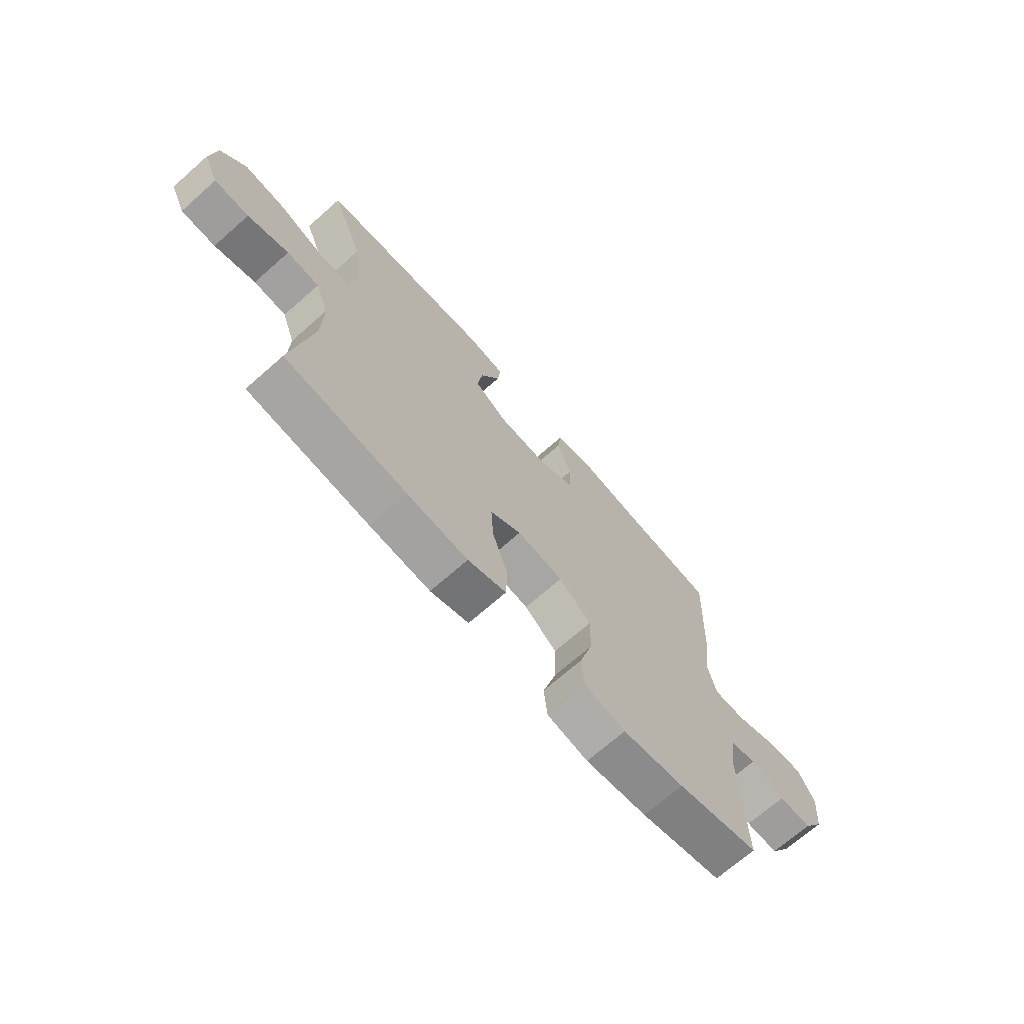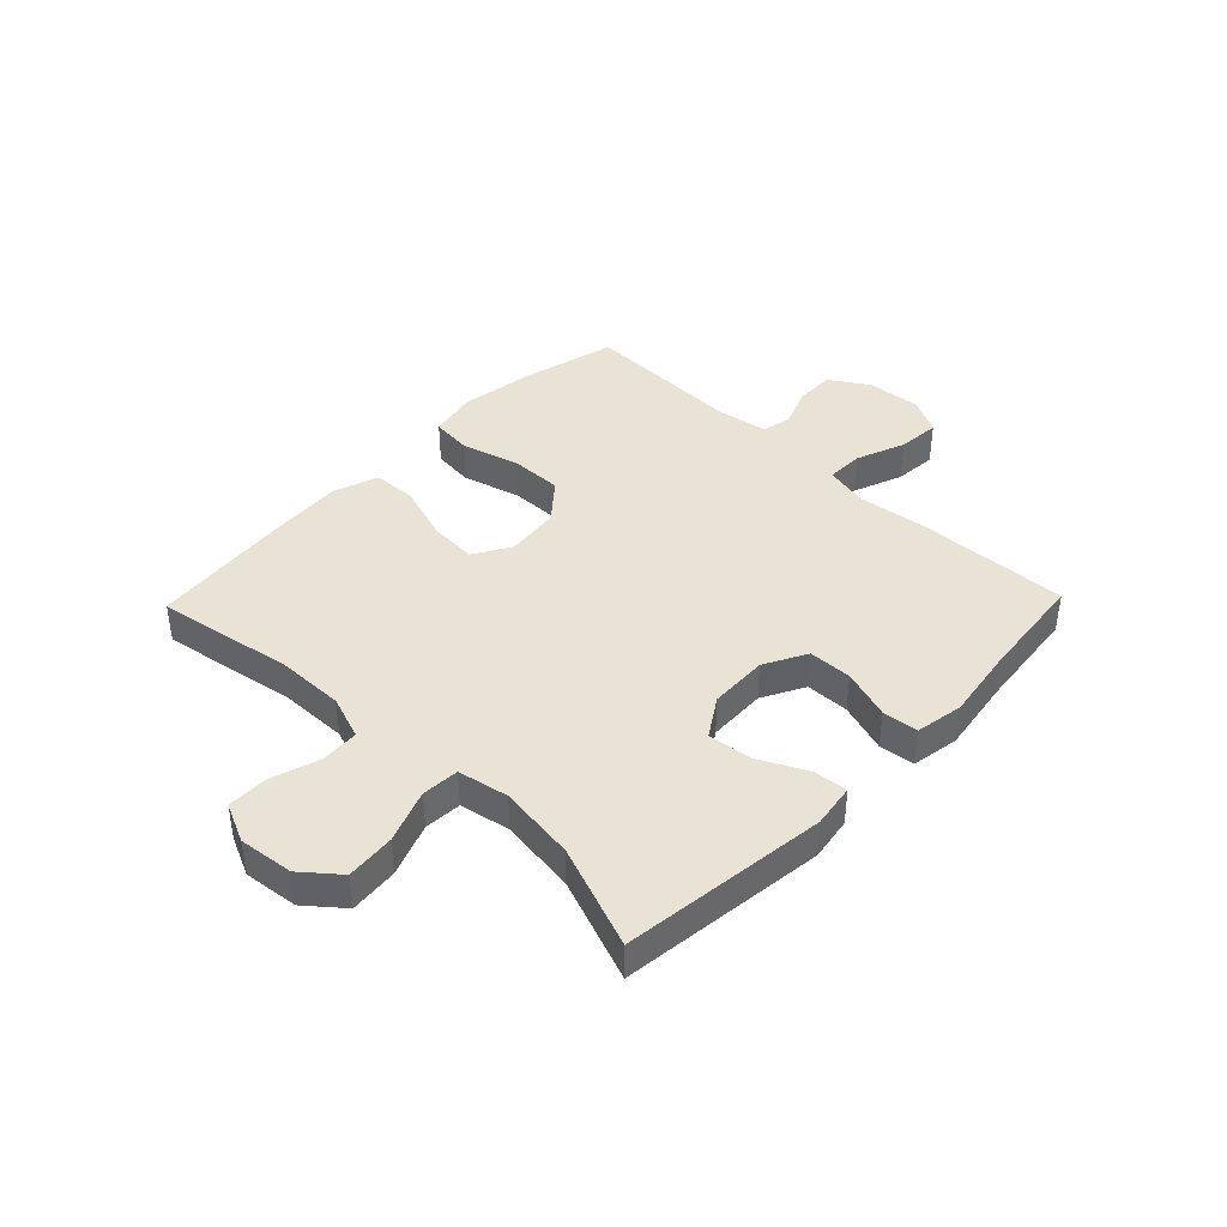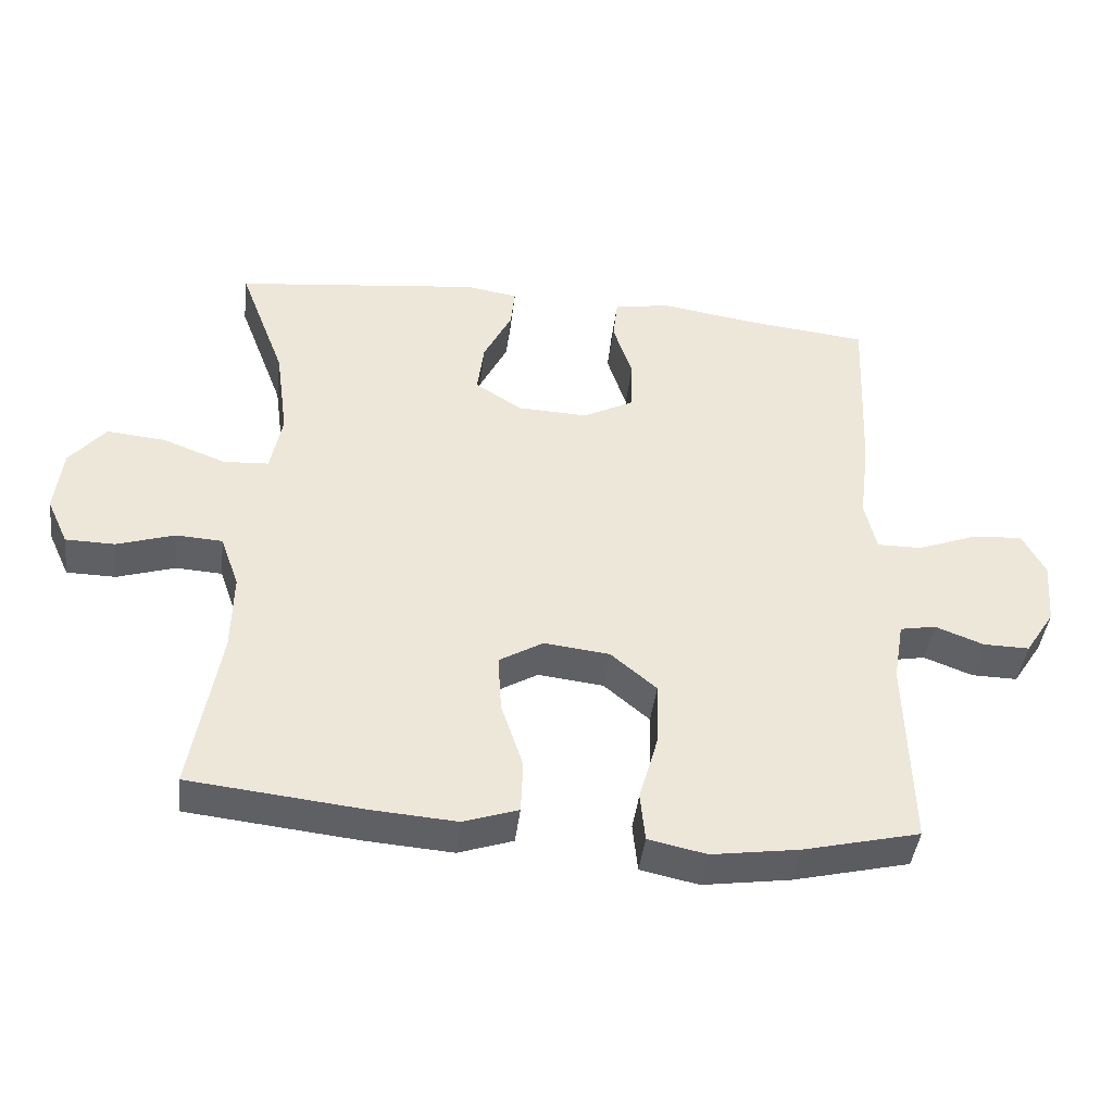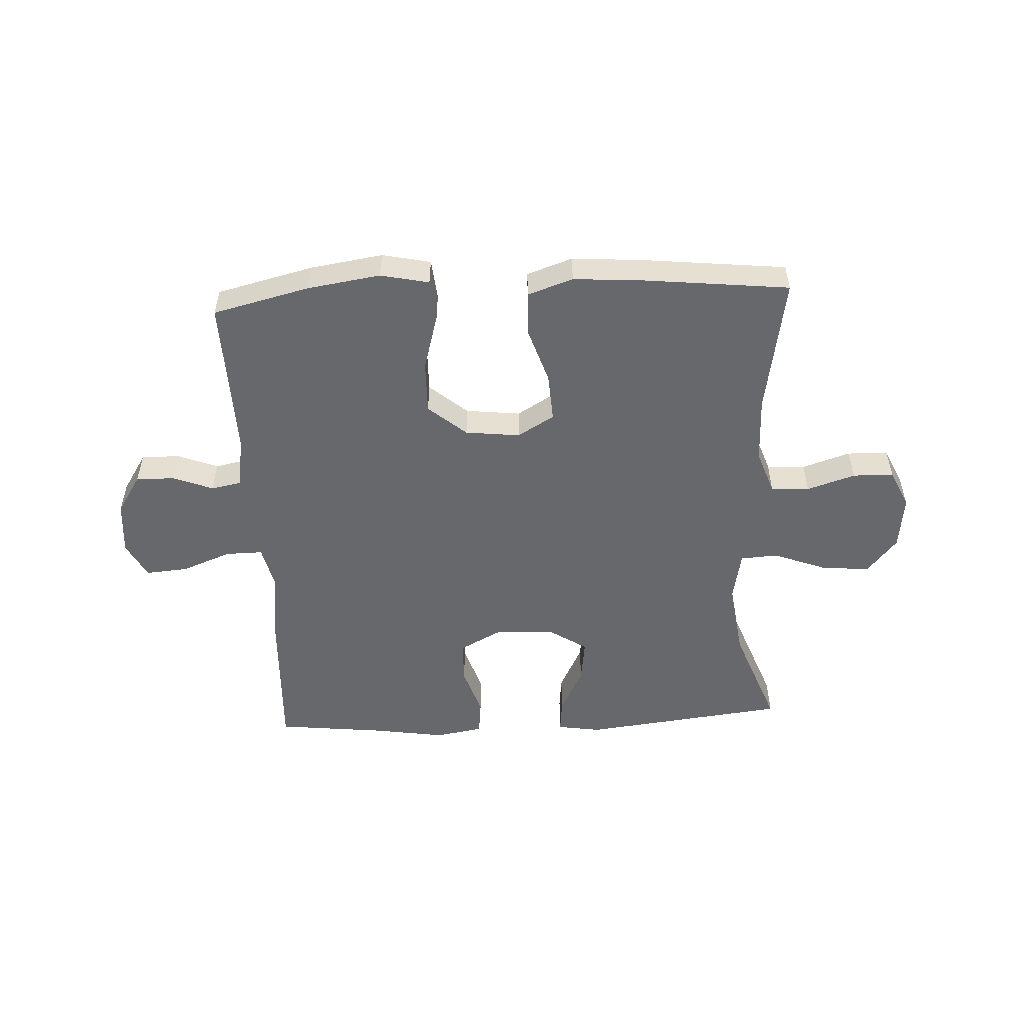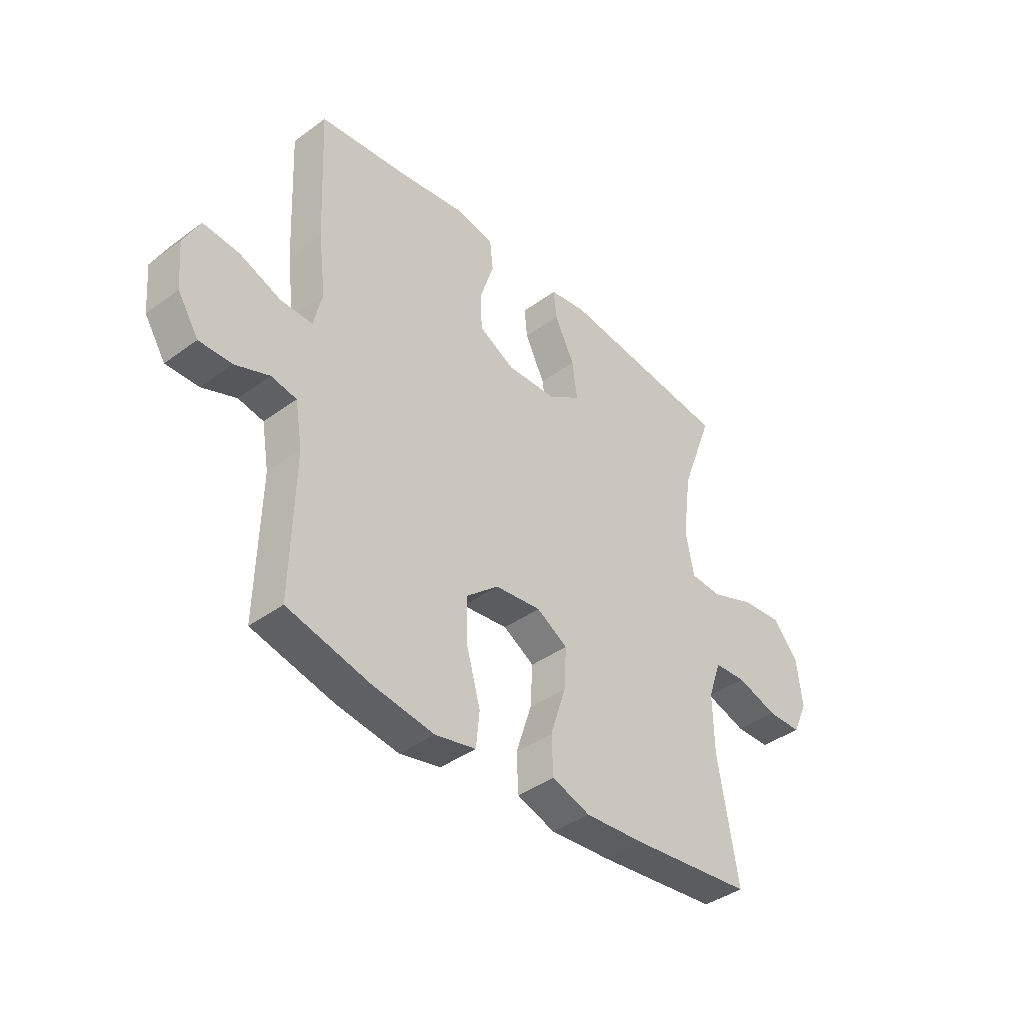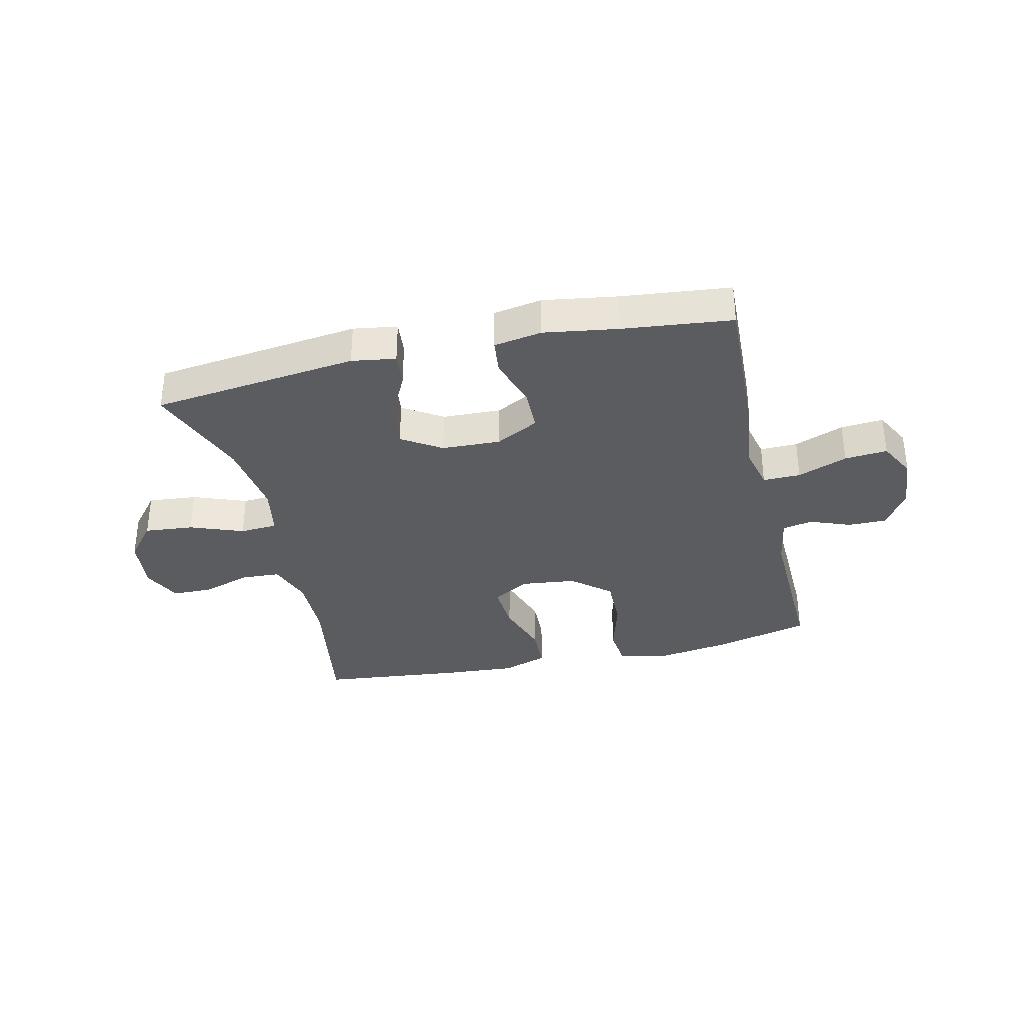
<metadata>
{"format":"obj","ext":"obj","renderer":"f3d","projection":"perspective","resolution":1024,"background":"white","views":[{"elev":-70.0,"azim":-48.6,"up":"+Z"},{"elev":41.1,"azim":-46.0,"up":"+Y"},{"elev":-43.0,"azim":-6.9,"up":"+Z"},{"elev":-52.4,"azim":-177.1,"up":"+Y"},{"elev":-40.1,"azim":132.1,"up":"+Z"},{"elev":-34.2,"azim":13.2,"up":"+Y"}]}
</metadata>
<code>
v -0.5 0.07 0.5
v -0.143 0.07 0.542
v -0.067 0.07 0.53
v -0.073 0.07 0.471
v -0.114 0.07 0.388
v -0.124 0.07 0.311
v -0.056 0.07 0.267
v 0.046 0.07 0.263
v 0.12 0.07 0.302
v 0.122 0.07 0.378
v 0.094 0.07 0.465
v 0.101 0.07 0.527
v 0.184 0.07 0.541
v 0.312 0.07 0.521
v 0.5 0.07 0.5
v 0.488 0.07 0.231
v 0.473 0.07 0.112
v 0.49 0.07 0.037
v 0.555 0.07 0.038
v 0.641 0.07 0.071
v 0.715 0.07 0.077
v 0.748 0.07 0.013
v 0.74 0.07 -0.081
v 0.697 0.07 -0.148
v 0.63 0.07 -0.147
v 0.56 0.07 -0.12
v 0.508 0.07 -0.13
v 0.493 0.07 -0.218
v 0.5 0.07 -0.5
v 0.332 0.07 -0.541
v 0.205 0.07 -0.56
v 0.121 0.07 -0.542
v 0.114 0.07 -0.471
v 0.142 0.07 -0.371
v 0.144 0.07 -0.279
v 0.078 0.07 -0.223
v -0.017 0.07 -0.212
v -0.081 0.07 -0.25
v -0.076 0.07 -0.334
v -0.044 0.07 -0.432
v -0.047 0.07 -0.509
v -0.126 0.07 -0.536
v -0.25 0.07 -0.527
v -0.5 0.07 -0.5
v -0.459 0.07 -0.259
v -0.457 0.07 -0.143
v -0.484 0.07 -0.066
v -0.551 0.07 -0.062
v -0.635 0.07 -0.089
v -0.706 0.07 -0.088
v -0.737 0.07 -0.02
v -0.726 0.07 0.075
v -0.674 0.07 0.138
v -0.589 0.07 0.13
v -0.497 0.07 0.095
v -0.432 0.07 0.099
v -0.415 0.07 0.187
v -0.433 0.07 0.321
v -0.5 0 0.5
v -0.143 0 0.542
v -0.067 0 0.53
v -0.073 0 0.471
v -0.114 0 0.388
v -0.124 0 0.311
v -0.056 0 0.267
v 0.046 0 0.263
v 0.12 0 0.302
v 0.122 0 0.378
v 0.094 0 0.465
v 0.101 0 0.527
v 0.184 0 0.541
v 0.312 0 0.521
v 0.5 0 0.5
v 0.488 0 0.231
v 0.473 0 0.112
v 0.49 0 0.037
v 0.555 0 0.038
v 0.641 0 0.071
v 0.715 0 0.077
v 0.748 0 0.013
v 0.74 0 -0.081
v 0.697 0 -0.148
v 0.63 0 -0.147
v 0.56 0 -0.12
v 0.508 0 -0.13
v 0.493 0 -0.218
v 0.5 0 -0.5
v 0.332 0 -0.541
v 0.205 0 -0.56
v 0.121 0 -0.542
v 0.114 0 -0.471
v 0.142 0 -0.371
v 0.144 0 -0.279
v 0.078 0 -0.223
v -0.017 0 -0.212
v -0.081 0 -0.25
v -0.076 0 -0.334
v -0.044 0 -0.432
v -0.047 0 -0.509
v -0.126 0 -0.536
v -0.25 0 -0.527
v -0.5 0 -0.5
v -0.459 0 -0.259
v -0.457 0 -0.143
v -0.484 0 -0.066
v -0.551 0 -0.062
v -0.635 0 -0.089
v -0.706 0 -0.088
v -0.737 0 -0.02
v -0.726 0 0.075
v -0.674 0 0.138
v -0.589 0 0.13
v -0.497 0 0.095
v -0.432 0 0.099
v -0.415 0 0.187
v -0.433 0 0.321
f 52 53 54 55
f 52 55 56
f 51 52 56
f 48 49 50 51
f 47 48 51 56
f 46 47 56
f 45 46 56 57
f 43 44 45
f 42 43 45 57
f 39 40 41 42
f 38 39 42 57
f 31 32 33 34
f 31 34 35
f 28 29 30 31
f 27 28 31 35
f 23 24 25 26
f 23 26 27
f 22 23 27
f 19 20 21 22
f 18 19 22 27
f 17 18 27 35
f 14 15 16 17
f 10 11 12 13
f 9 10 13 14
f 2 3 4 5
f 58 1 2 5
f 58 5 6
f 37 38 57 58
f 36 37 58 6
f 35 36 6 7
f 9 14 17 35
f 8 9 35
f 7 8 35
f 113 112 111 110
f 114 113 110
f 114 110 109
f 109 108 107 106
f 114 109 106 105
f 114 105 104
f 115 114 104 103
f 103 102 101
f 115 103 101 100
f 100 99 98 97
f 115 100 97 96
f 92 91 90 89
f 93 92 89
f 89 88 87 86
f 93 89 86 85
f 84 83 82 81
f 85 84 81
f 85 81 80
f 80 79 78 77
f 85 80 77 76
f 93 85 76 75
f 75 74 73 72
f 71 70 69 68
f 72 71 68 67
f 63 62 61 60
f 63 60 59 116
f 64 63 116
f 116 115 96 95
f 64 116 95 94
f 65 64 94 93
f 93 75 72 67
f 93 67 66
f 93 66 65
f 1 59 60 2
f 2 60 61 3
f 3 61 62 4
f 4 62 63 5
f 5 63 64 6
f 6 64 65 7
f 7 65 66 8
f 8 66 67 9
f 9 67 68 10
f 10 68 69 11
f 11 69 70 12
f 12 70 71 13
f 13 71 72 14
f 14 72 73 15
f 15 73 74 16
f 16 74 75 17
f 17 75 76 18
f 18 76 77 19
f 19 77 78 20
f 20 78 79 21
f 21 79 80 22
f 22 80 81 23
f 23 81 82 24
f 24 82 83 25
f 25 83 84 26
f 26 84 85 27
f 27 85 86 28
f 28 86 87 29
f 29 87 88 30
f 30 88 89 31
f 31 89 90 32
f 32 90 91 33
f 33 91 92 34
f 34 92 93 35
f 35 93 94 36
f 36 94 95 37
f 37 95 96 38
f 38 96 97 39
f 39 97 98 40
f 40 98 99 41
f 41 99 100 42
f 42 100 101 43
f 43 101 102 44
f 44 102 103 45
f 45 103 104 46
f 46 104 105 47
f 47 105 106 48
f 48 106 107 49
f 49 107 108 50
f 50 108 109 51
f 51 109 110 52
f 52 110 111 53
f 53 111 112 54
f 54 112 113 55
f 55 113 114 56
f 56 114 115 57
f 57 115 116 58
f 58 116 59 1

</code>
